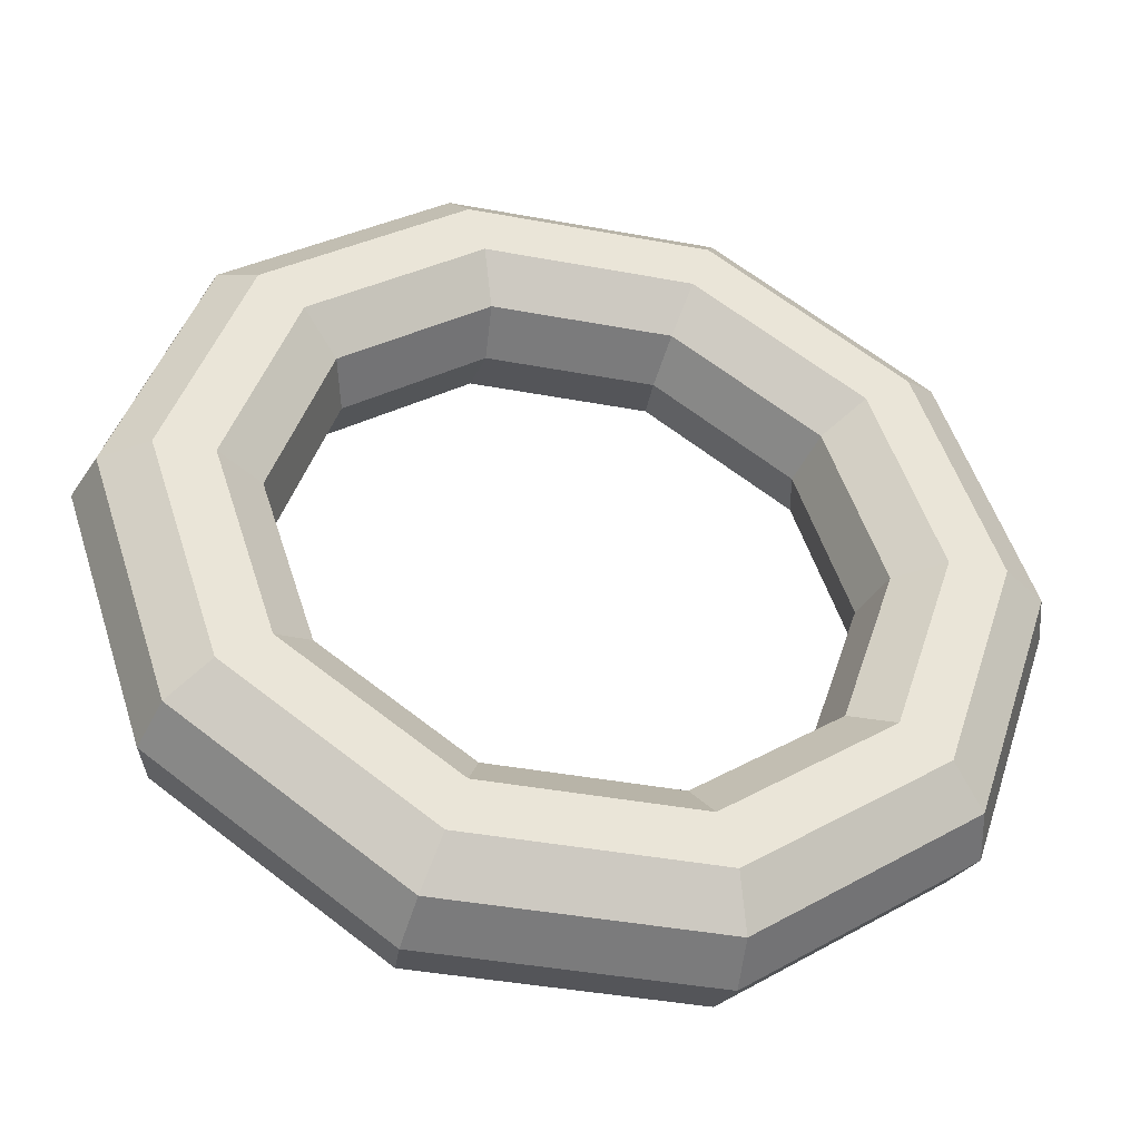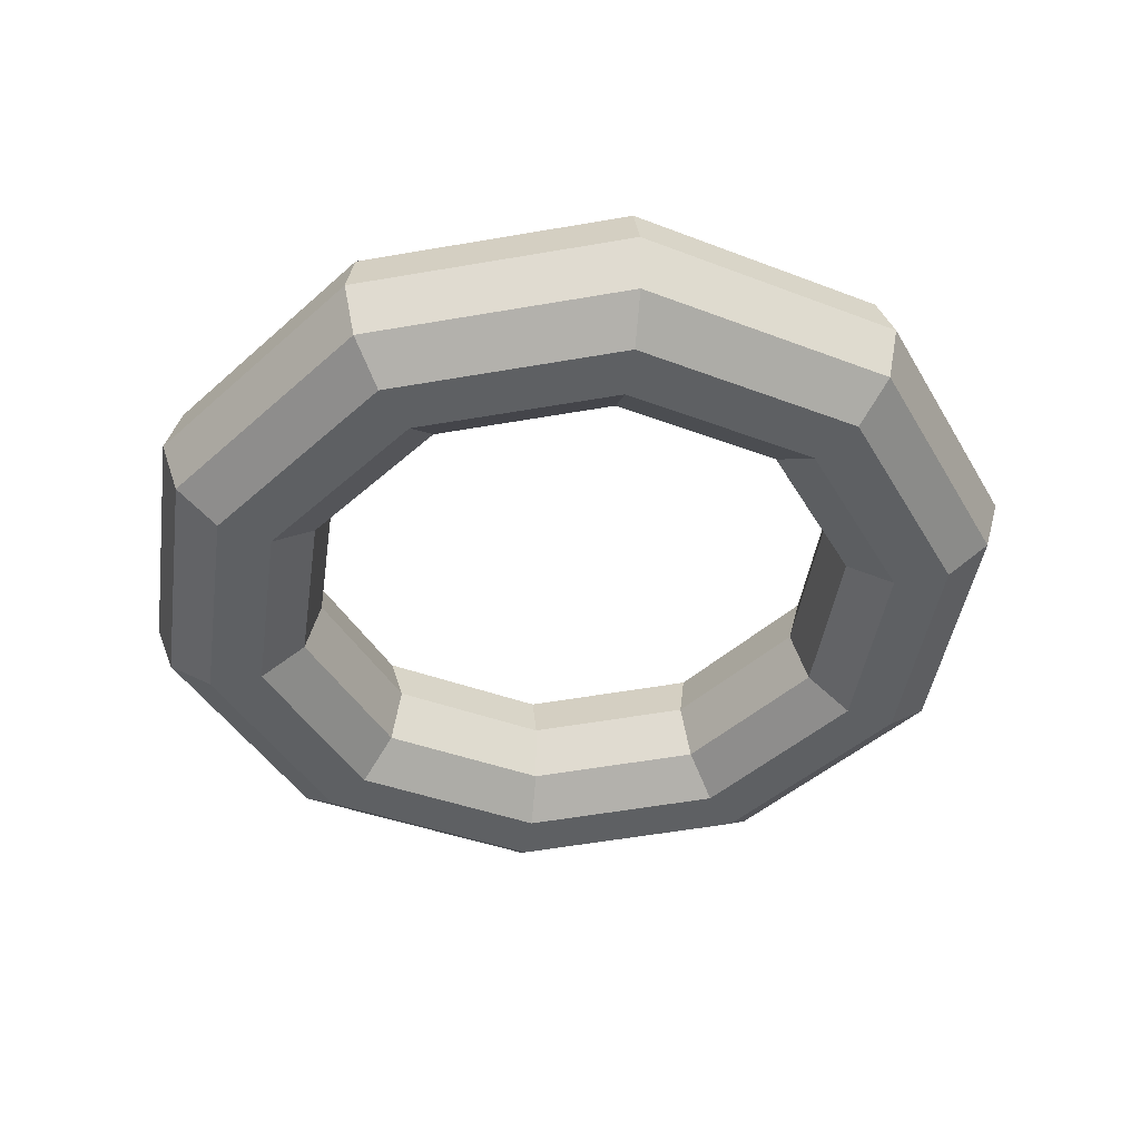
<metadata>
{"format":"obj","ext":"obj","renderer":"f3d","projection":"perspective","resolution":1024,"background":"white","views":[{"elev":-41.4,"azim":-9.8,"up":"+Y"},{"elev":-44.3,"azim":153.8,"up":"+Z"}]}
</metadata>
<code>
v -0.347 1.069 0.01739
v -0.9085 0.6609 0.04553
v -0.3801 1.137 -0.2015
v -0.3801 1.137 -0.2015
v -0.9085 0.6609 0.04553
v -0.9774 0.703 -0.1716
v 0.347 1.069 -0.01739
v -0.347 1.069 0.01739
v 0.3581 1.137 -0.2385
v 0.3581 1.137 -0.2385
v -0.347 1.069 0.01739
v -0.3801 1.137 -0.2015
v 0.9085 0.6609 -0.04553
v 0.347 1.069 -0.01739
v 0.9553 0.703 -0.2685
v 0.9553 0.703 -0.2685
v 0.347 1.069 -0.01739
v 0.3581 1.137 -0.2385
v 1.123 0 -0.05628
v 0.9085 0.6609 -0.04553
v 1.183 0 -0.2799
v 1.183 0 -0.2799
v 0.9085 0.6609 -0.04553
v 0.9553 0.703 -0.2685
v 0.9085 -0.6609 -0.04553
v 1.123 0 -0.05628
v 0.9553 -0.703 -0.2685
v 0.9553 -0.703 -0.2685
v 1.123 0 -0.05628
v 1.183 0 -0.2799
v 0.347 -1.069 -0.01739
v 0.9085 -0.6609 -0.04553
v 0.3581 -1.137 -0.2385
v 0.3581 -1.137 -0.2385
v 0.9085 -0.6609 -0.04553
v 0.9553 -0.703 -0.2685
v -0.347 -1.069 0.01739
v 0.347 -1.069 -0.01739
v -0.3801 -1.137 -0.2015
v -0.3801 -1.137 -0.2015
v 0.347 -1.069 -0.01739
v 0.3581 -1.137 -0.2385
v -0.9085 -0.6609 0.04553
v -0.347 -1.069 0.01739
v -0.9774 -0.703 -0.1716
v -0.9774 -0.703 -0.1716
v -0.347 -1.069 0.01739
v -0.3801 -1.137 -0.2015
v -1.123 0 0.05628
v -0.9085 -0.6609 0.04553
v -1.206 0 -0.1602
v -1.206 0 -0.1602
v -0.9085 -0.6609 0.04553
v -0.9774 -0.703 -0.1716
v -0.9085 0.6609 0.04553
v -1.123 0 0.05628
v -0.9774 0.703 -0.1716
v -0.9774 0.703 -0.1716
v -1.123 0 0.05628
v -1.206 0 -0.1602
v -0.3801 1.137 -0.2015
v -0.9774 0.703 -0.1716
v -0.4448 1.316 -0.3346
v -0.4448 1.316 -0.3346
v -0.9774 0.703 -0.1716
v -1.136 0.8131 -0.3
v 0.3581 1.137 -0.2385
v -0.3801 1.137 -0.2015
v 0.4091 1.316 -0.3774
v 0.4091 1.316 -0.3774
v -0.3801 1.137 -0.2015
v -0.4448 1.316 -0.3346
v 0.9553 0.703 -0.2685
v 0.3581 1.137 -0.2385
v 1.1 0.8131 -0.412
v 1.1 0.8131 -0.412
v 0.3581 1.137 -0.2385
v 0.4091 1.316 -0.3774
v 1.183 0 -0.2799
v 0.9553 0.703 -0.2685
v 1.364 0 -0.4253
v 1.364 0 -0.4253
v 0.9553 0.703 -0.2685
v 1.1 0.8131 -0.412
v 0.9553 -0.703 -0.2685
v 1.183 0 -0.2799
v 1.1 -0.8131 -0.412
v 1.1 -0.8131 -0.412
v 1.183 0 -0.2799
v 1.364 0 -0.4253
v 0.3581 -1.137 -0.2385
v 0.9553 -0.703 -0.2685
v 0.4091 -1.316 -0.3774
v 0.4091 -1.316 -0.3774
v 0.9553 -0.703 -0.2685
v 1.1 -0.8131 -0.412
v -0.3801 -1.137 -0.2015
v 0.3581 -1.137 -0.2385
v -0.4448 -1.316 -0.3346
v -0.4448 -1.316 -0.3346
v 0.3581 -1.137 -0.2385
v 0.4091 -1.316 -0.3774
v -0.9774 -0.703 -0.1716
v -0.3801 -1.137 -0.2015
v -1.136 -0.8131 -0.3
v -1.136 -0.8131 -0.3
v -0.3801 -1.137 -0.2015
v -0.4448 -1.316 -0.3346
v -1.206 0 -0.1602
v -0.9774 -0.703 -0.1716
v -1.4 0 -0.2868
v -1.4 0 -0.2868
v -0.9774 -0.703 -0.1716
v -1.136 -0.8131 -0.3
v -0.9774 0.703 -0.1716
v -1.206 0 -0.1602
v -1.136 0.8131 -0.3
v -1.136 0.8131 -0.3
v -1.206 0 -0.1602
v -1.4 0 -0.2868
v -0.4448 1.316 -0.3346
v -1.136 0.8131 -0.3
v -0.5163 1.536 -0.331
v -0.5163 1.536 -0.331
v -1.136 0.8131 -0.3
v -1.323 0.9493 -0.2906
v 0.4091 1.316 -0.3774
v -0.4448 1.316 -0.3346
v 0.4806 1.536 -0.381
v 0.4806 1.536 -0.381
v -0.4448 1.316 -0.3346
v -0.5163 1.536 -0.331
v 1.1 0.8131 -0.412
v 0.4091 1.316 -0.3774
v 1.287 0.9493 -0.4214
v 1.287 0.9493 -0.4214
v 0.4091 1.316 -0.3774
v 0.4806 1.536 -0.381
v 1.364 0 -0.4253
v 1.1 0.8131 -0.412
v 1.595 0 -0.4369
v 1.595 0 -0.4369
v 1.1 0.8131 -0.412
v 1.287 0.9493 -0.4214
v 1.1 -0.8131 -0.412
v 1.364 0 -0.4253
v 1.287 -0.9493 -0.4214
v 1.287 -0.9493 -0.4214
v 1.364 0 -0.4253
v 1.595 0 -0.4369
v 0.4091 -1.316 -0.3774
v 1.1 -0.8131 -0.412
v 0.4806 -1.536 -0.381
v 0.4806 -1.536 -0.381
v 1.1 -0.8131 -0.412
v 1.287 -0.9493 -0.4214
v -0.4448 -1.316 -0.3346
v 0.4091 -1.316 -0.3774
v -0.5163 -1.536 -0.331
v -0.5163 -1.536 -0.331
v 0.4091 -1.316 -0.3774
v 0.4806 -1.536 -0.381
v -1.136 -0.8131 -0.3
v -0.4448 -1.316 -0.3346
v -1.323 -0.9493 -0.2906
v -1.323 -0.9493 -0.2906
v -0.4448 -1.316 -0.3346
v -0.5163 -1.536 -0.331
v -1.4 0 -0.2868
v -1.136 -0.8131 -0.3
v -1.631 0 -0.2752
v -1.631 0 -0.2752
v -1.136 -0.8131 -0.3
v -1.323 -0.9493 -0.2906
v -1.136 0.8131 -0.3
v -1.4 0 -0.2868
v -1.323 0.9493 -0.2906
v -1.323 0.9493 -0.2906
v -1.4 0 -0.2868
v -1.631 0 -0.2752
v -0.5163 1.536 -0.331
v -1.323 0.9493 -0.2906
v -0.5673 1.714 -0.1921
v -0.5673 1.714 -0.1921
v -1.323 0.9493 -0.2906
v -1.467 1.059 -0.147
v 0.4806 1.536 -0.381
v -0.5163 1.536 -0.331
v 0.5453 1.714 -0.2479
v 0.5453 1.714 -0.2479
v -0.5163 1.536 -0.331
v -0.5673 1.714 -0.1921
v 1.287 0.9493 -0.4214
v 0.4806 1.536 -0.381
v 1.445 1.059 -0.293
v 1.445 1.059 -0.293
v 0.4806 1.536 -0.381
v 0.5453 1.714 -0.2479
v 1.595 0 -0.4369
v 1.287 0.9493 -0.4214
v 1.789 0 -0.3102
v 1.789 0 -0.3102
v 1.287 0.9493 -0.4214
v 1.445 1.059 -0.293
v 1.287 -0.9493 -0.4214
v 1.595 0 -0.4369
v 1.445 -1.059 -0.293
v 1.445 -1.059 -0.293
v 1.595 0 -0.4369
v 1.789 0 -0.3102
v 0.4806 -1.536 -0.381
v 1.287 -0.9493 -0.4214
v 0.5453 -1.714 -0.2479
v 0.5453 -1.714 -0.2479
v 1.287 -0.9493 -0.4214
v 1.445 -1.059 -0.293
v -0.5163 -1.536 -0.331
v 0.4806 -1.536 -0.381
v -0.5673 -1.714 -0.1921
v -0.5673 -1.714 -0.1921
v 0.4806 -1.536 -0.381
v 0.5453 -1.714 -0.2479
v -1.323 -0.9493 -0.2906
v -0.5163 -1.536 -0.331
v -1.467 -1.059 -0.147
v -1.467 -1.059 -0.147
v -0.5163 -1.536 -0.331
v -0.5673 -1.714 -0.1921
v -1.631 0 -0.2752
v -1.323 -0.9493 -0.2906
v -1.811 0 -0.1298
v -1.811 0 -0.1298
v -1.323 -0.9493 -0.2906
v -1.467 -1.059 -0.147
v -1.323 0.9493 -0.2906
v -1.631 0 -0.2752
v -1.467 1.059 -0.147
v -1.467 1.059 -0.147
v -1.631 0 -0.2752
v -1.811 0 -0.1298
v -0.5673 1.714 -0.1921
v -1.467 1.059 -0.147
v -0.5784 1.782 0.02899
v -0.5784 1.782 0.02899
v -1.467 1.059 -0.147
v -1.514 1.102 0.07588
v 0.5453 1.714 -0.2479
v -0.5673 1.714 -0.1921
v 0.5784 1.782 -0.02899
v 0.5784 1.782 -0.02899
v -0.5673 1.714 -0.1921
v -0.5784 1.782 0.02899
v 1.445 1.059 -0.293
v 0.5453 1.714 -0.2479
v 1.514 1.102 -0.07588
v 1.514 1.102 -0.07588
v 0.5453 1.714 -0.2479
v 0.5784 1.782 -0.02899
v 1.789 0 -0.3102
v 1.445 1.059 -0.293
v 1.872 0 -0.0938
v 1.872 0 -0.0938
v 1.445 1.059 -0.293
v 1.514 1.102 -0.07588
v 1.445 -1.059 -0.293
v 1.789 0 -0.3102
v 1.514 -1.102 -0.07588
v 1.514 -1.102 -0.07588
v 1.789 0 -0.3102
v 1.872 0 -0.0938
v 0.5453 -1.714 -0.2479
v 1.445 -1.059 -0.293
v 0.5784 -1.782 -0.02899
v 0.5784 -1.782 -0.02899
v 1.445 -1.059 -0.293
v 1.514 -1.102 -0.07588
v -0.5673 -1.714 -0.1921
v 0.5453 -1.714 -0.2479
v -0.5784 -1.782 0.02899
v -0.5784 -1.782 0.02899
v 0.5453 -1.714 -0.2479
v 0.5784 -1.782 -0.02899
v -1.467 -1.059 -0.147
v -0.5673 -1.714 -0.1921
v -1.514 -1.102 0.07588
v -1.514 -1.102 0.07588
v -0.5673 -1.714 -0.1921
v -0.5784 -1.782 0.02899
v -1.811 0 -0.1298
v -1.467 -1.059 -0.147
v -1.872 0 0.0938
v -1.872 0 0.0938
v -1.467 -1.059 -0.147
v -1.514 -1.102 0.07588
v -1.467 1.059 -0.147
v -1.811 0 -0.1298
v -1.514 1.102 0.07588
v -1.514 1.102 0.07588
v -1.811 0 -0.1298
v -1.872 0 0.0938
v -0.5784 1.782 0.02899
v -1.514 1.102 0.07588
v -0.5453 1.714 0.2479
v -0.5453 1.714 0.2479
v -1.514 1.102 0.07588
v -1.445 1.059 0.293
v 0.5784 1.782 -0.02899
v -0.5784 1.782 0.02899
v 0.5673 1.714 0.1921
v 0.5673 1.714 0.1921
v -0.5784 1.782 0.02899
v -0.5453 1.714 0.2479
v 1.514 1.102 -0.07588
v 0.5784 1.782 -0.02899
v 1.467 1.059 0.147
v 1.467 1.059 0.147
v 0.5784 1.782 -0.02899
v 0.5673 1.714 0.1921
v 1.872 0 -0.0938
v 1.514 1.102 -0.07588
v 1.811 0 0.1298
v 1.811 0 0.1298
v 1.514 1.102 -0.07588
v 1.467 1.059 0.147
v 1.514 -1.102 -0.07588
v 1.872 0 -0.0938
v 1.467 -1.059 0.147
v 1.467 -1.059 0.147
v 1.872 0 -0.0938
v 1.811 0 0.1298
v 0.5784 -1.782 -0.02899
v 1.514 -1.102 -0.07588
v 0.5673 -1.714 0.1921
v 0.5673 -1.714 0.1921
v 1.514 -1.102 -0.07588
v 1.467 -1.059 0.147
v -0.5784 -1.782 0.02899
v 0.5784 -1.782 -0.02899
v -0.5453 -1.714 0.2479
v -0.5453 -1.714 0.2479
v 0.5784 -1.782 -0.02899
v 0.5673 -1.714 0.1921
v -1.514 -1.102 0.07588
v -0.5784 -1.782 0.02899
v -1.445 -1.059 0.293
v -1.445 -1.059 0.293
v -0.5784 -1.782 0.02899
v -0.5453 -1.714 0.2479
v -1.872 0 0.0938
v -1.514 -1.102 0.07588
v -1.789 0 0.3102
v -1.789 0 0.3102
v -1.514 -1.102 0.07588
v -1.445 -1.059 0.293
v -1.514 1.102 0.07588
v -1.872 0 0.0938
v -1.445 1.059 0.293
v -1.445 1.059 0.293
v -1.872 0 0.0938
v -1.789 0 0.3102
v -0.5453 1.714 0.2479
v -1.445 1.059 0.293
v -0.4806 1.536 0.381
v -0.4806 1.536 0.381
v -1.445 1.059 0.293
v -1.287 0.9493 0.4214
v 0.5673 1.714 0.1921
v -0.5453 1.714 0.2479
v 0.5163 1.536 0.331
v 0.5163 1.536 0.331
v -0.5453 1.714 0.2479
v -0.4806 1.536 0.381
v 1.467 1.059 0.147
v 0.5673 1.714 0.1921
v 1.323 0.9493 0.2906
v 1.323 0.9493 0.2906
v 0.5673 1.714 0.1921
v 0.5163 1.536 0.331
v 1.811 0 0.1298
v 1.467 1.059 0.147
v 1.631 0 0.2752
v 1.631 0 0.2752
v 1.467 1.059 0.147
v 1.323 0.9493 0.2906
v 1.467 -1.059 0.147
v 1.811 0 0.1298
v 1.323 -0.9493 0.2906
v 1.323 -0.9493 0.2906
v 1.811 0 0.1298
v 1.631 0 0.2752
v 0.5673 -1.714 0.1921
v 1.467 -1.059 0.147
v 0.5163 -1.536 0.331
v 0.5163 -1.536 0.331
v 1.467 -1.059 0.147
v 1.323 -0.9493 0.2906
v -0.5453 -1.714 0.2479
v 0.5673 -1.714 0.1921
v -0.4806 -1.536 0.381
v -0.4806 -1.536 0.381
v 0.5673 -1.714 0.1921
v 0.5163 -1.536 0.331
v -1.445 -1.059 0.293
v -0.5453 -1.714 0.2479
v -1.287 -0.9493 0.4214
v -1.287 -0.9493 0.4214
v -0.5453 -1.714 0.2479
v -0.4806 -1.536 0.381
v -1.789 0 0.3102
v -1.445 -1.059 0.293
v -1.595 0 0.4369
v -1.595 0 0.4369
v -1.445 -1.059 0.293
v -1.287 -0.9493 0.4214
v -1.445 1.059 0.293
v -1.789 0 0.3102
v -1.287 0.9493 0.4214
v -1.287 0.9493 0.4214
v -1.789 0 0.3102
v -1.595 0 0.4369
v -0.4806 1.536 0.381
v -1.287 0.9493 0.4214
v -0.4091 1.316 0.3774
v -0.4091 1.316 0.3774
v -1.287 0.9493 0.4214
v -1.1 0.8131 0.412
v 0.5163 1.536 0.331
v -0.4806 1.536 0.381
v 0.4448 1.316 0.3346
v 0.4448 1.316 0.3346
v -0.4806 1.536 0.381
v -0.4091 1.316 0.3774
v 1.323 0.9493 0.2906
v 0.5163 1.536 0.331
v 1.136 0.8131 0.3
v 1.136 0.8131 0.3
v 0.5163 1.536 0.331
v 0.4448 1.316 0.3346
v 1.631 0 0.2752
v 1.323 0.9493 0.2906
v 1.4 0 0.2868
v 1.4 0 0.2868
v 1.323 0.9493 0.2906
v 1.136 0.8131 0.3
v 1.323 -0.9493 0.2906
v 1.631 0 0.2752
v 1.136 -0.8131 0.3
v 1.136 -0.8131 0.3
v 1.631 0 0.2752
v 1.4 0 0.2868
v 0.5163 -1.536 0.331
v 1.323 -0.9493 0.2906
v 0.4448 -1.316 0.3346
v 0.4448 -1.316 0.3346
v 1.323 -0.9493 0.2906
v 1.136 -0.8131 0.3
v -0.4806 -1.536 0.381
v 0.5163 -1.536 0.331
v -0.4091 -1.316 0.3774
v -0.4091 -1.316 0.3774
v 0.5163 -1.536 0.331
v 0.4448 -1.316 0.3346
v -1.287 -0.9493 0.4214
v -0.4806 -1.536 0.381
v -1.1 -0.8131 0.412
v -1.1 -0.8131 0.412
v -0.4806 -1.536 0.381
v -0.4091 -1.316 0.3774
v -1.595 0 0.4369
v -1.287 -0.9493 0.4214
v -1.364 0 0.4253
v -1.364 0 0.4253
v -1.287 -0.9493 0.4214
v -1.1 -0.8131 0.412
v -1.287 0.9493 0.4214
v -1.595 0 0.4369
v -1.1 0.8131 0.412
v -1.1 0.8131 0.412
v -1.595 0 0.4369
v -1.364 0 0.4253
v -0.4091 1.316 0.3774
v -1.1 0.8131 0.412
v -0.3581 1.137 0.2385
v -0.3581 1.137 0.2385
v -1.1 0.8131 0.412
v -0.9553 0.703 0.2685
v 0.4448 1.316 0.3346
v -0.4091 1.316 0.3774
v 0.3801 1.137 0.2015
v 0.3801 1.137 0.2015
v -0.4091 1.316 0.3774
v -0.3581 1.137 0.2385
v 1.136 0.8131 0.3
v 0.4448 1.316 0.3346
v 0.9774 0.703 0.1716
v 0.9774 0.703 0.1716
v 0.4448 1.316 0.3346
v 0.3801 1.137 0.2015
v 1.4 0 0.2868
v 1.136 0.8131 0.3
v 1.206 0 0.1602
v 1.206 0 0.1602
v 1.136 0.8131 0.3
v 0.9774 0.703 0.1716
v 1.136 -0.8131 0.3
v 1.4 0 0.2868
v 0.9774 -0.703 0.1716
v 0.9774 -0.703 0.1716
v 1.4 0 0.2868
v 1.206 0 0.1602
v 0.4448 -1.316 0.3346
v 1.136 -0.8131 0.3
v 0.3801 -1.137 0.2015
v 0.3801 -1.137 0.2015
v 1.136 -0.8131 0.3
v 0.9774 -0.703 0.1716
v -0.4091 -1.316 0.3774
v 0.4448 -1.316 0.3346
v -0.3581 -1.137 0.2385
v -0.3581 -1.137 0.2385
v 0.4448 -1.316 0.3346
v 0.3801 -1.137 0.2015
v -1.1 -0.8131 0.412
v -0.4091 -1.316 0.3774
v -0.9553 -0.703 0.2685
v -0.9553 -0.703 0.2685
v -0.4091 -1.316 0.3774
v -0.3581 -1.137 0.2385
v -1.364 0 0.4253
v -1.1 -0.8131 0.412
v -1.183 0 0.2799
v -1.183 0 0.2799
v -1.1 -0.8131 0.412
v -0.9553 -0.703 0.2685
v -1.1 0.8131 0.412
v -1.364 0 0.4253
v -0.9553 0.703 0.2685
v -0.9553 0.703 0.2685
v -1.364 0 0.4253
v -1.183 0 0.2799
v -0.3581 1.137 0.2385
v -0.9553 0.703 0.2685
v -0.347 1.069 0.01739
v -0.347 1.069 0.01739
v -0.9553 0.703 0.2685
v -0.9085 0.6609 0.04553
v 0.3801 1.137 0.2015
v -0.3581 1.137 0.2385
v 0.347 1.069 -0.01739
v 0.347 1.069 -0.01739
v -0.3581 1.137 0.2385
v -0.347 1.069 0.01739
v 0.9774 0.703 0.1716
v 0.3801 1.137 0.2015
v 0.9085 0.6609 -0.04553
v 0.9085 0.6609 -0.04553
v 0.3801 1.137 0.2015
v 0.347 1.069 -0.01739
v 1.206 0 0.1602
v 0.9774 0.703 0.1716
v 1.123 0 -0.05628
v 1.123 0 -0.05628
v 0.9774 0.703 0.1716
v 0.9085 0.6609 -0.04553
v 0.9774 -0.703 0.1716
v 1.206 0 0.1602
v 0.9085 -0.6609 -0.04553
v 0.9085 -0.6609 -0.04553
v 1.206 0 0.1602
v 1.123 0 -0.05628
v 0.3801 -1.137 0.2015
v 0.9774 -0.703 0.1716
v 0.347 -1.069 -0.01739
v 0.347 -1.069 -0.01739
v 0.9774 -0.703 0.1716
v 0.9085 -0.6609 -0.04553
v -0.3581 -1.137 0.2385
v 0.3801 -1.137 0.2015
v -0.347 -1.069 0.01739
v -0.347 -1.069 0.01739
v 0.3801 -1.137 0.2015
v 0.347 -1.069 -0.01739
v -0.9553 -0.703 0.2685
v -0.3581 -1.137 0.2385
v -0.9085 -0.6609 0.04553
v -0.9085 -0.6609 0.04553
v -0.3581 -1.137 0.2385
v -0.347 -1.069 0.01739
v -1.183 0 0.2799
v -0.9553 -0.703 0.2685
v -1.123 0 0.05628
v -1.123 0 0.05628
v -0.9553 -0.703 0.2685
v -0.9085 -0.6609 0.04553
v -0.9553 0.703 0.2685
v -1.183 0 0.2799
v -0.9085 0.6609 0.04553
v -0.9085 0.6609 0.04553
v -1.183 0 0.2799
v -1.123 0 0.05628
f 1 2 3
f 4 5 6
f 7 8 9
f 10 11 12
f 13 14 15
f 16 17 18
f 19 20 21
f 22 23 24
f 25 26 27
f 28 29 30
f 31 32 33
f 34 35 36
f 37 38 39
f 40 41 42
f 43 44 45
f 46 47 48
f 49 50 51
f 52 53 54
f 55 56 57
f 58 59 60
f 61 62 63
f 64 65 66
f 67 68 69
f 70 71 72
f 73 74 75
f 76 77 78
f 79 80 81
f 82 83 84
f 85 86 87
f 88 89 90
f 91 92 93
f 94 95 96
f 97 98 99
f 100 101 102
f 103 104 105
f 106 107 108
f 109 110 111
f 112 113 114
f 115 116 117
f 118 119 120
f 121 122 123
f 124 125 126
f 127 128 129
f 130 131 132
f 133 134 135
f 136 137 138
f 139 140 141
f 142 143 144
f 145 146 147
f 148 149 150
f 151 152 153
f 154 155 156
f 157 158 159
f 160 161 162
f 163 164 165
f 166 167 168
f 169 170 171
f 172 173 174
f 175 176 177
f 178 179 180
f 181 182 183
f 184 185 186
f 187 188 189
f 190 191 192
f 193 194 195
f 196 197 198
f 199 200 201
f 202 203 204
f 205 206 207
f 208 209 210
f 211 212 213
f 214 215 216
f 217 218 219
f 220 221 222
f 223 224 225
f 226 227 228
f 229 230 231
f 232 233 234
f 235 236 237
f 238 239 240
f 241 242 243
f 244 245 246
f 247 248 249
f 250 251 252
f 253 254 255
f 256 257 258
f 259 260 261
f 262 263 264
f 265 266 267
f 268 269 270
f 271 272 273
f 274 275 276
f 277 278 279
f 280 281 282
f 283 284 285
f 286 287 288
f 289 290 291
f 292 293 294
f 295 296 297
f 298 299 300
f 301 302 303
f 304 305 306
f 307 308 309
f 310 311 312
f 313 314 315
f 316 317 318
f 319 320 321
f 322 323 324
f 325 326 327
f 328 329 330
f 331 332 333
f 334 335 336
f 337 338 339
f 340 341 342
f 343 344 345
f 346 347 348
f 349 350 351
f 352 353 354
f 355 356 357
f 358 359 360
f 361 362 363
f 364 365 366
f 367 368 369
f 370 371 372
f 373 374 375
f 376 377 378
f 379 380 381
f 382 383 384
f 385 386 387
f 388 389 390
f 391 392 393
f 394 395 396
f 397 398 399
f 400 401 402
f 403 404 405
f 406 407 408
f 409 410 411
f 412 413 414
f 415 416 417
f 418 419 420
f 421 422 423
f 424 425 426
f 427 428 429
f 430 431 432
f 433 434 435
f 436 437 438
f 439 440 441
f 442 443 444
f 445 446 447
f 448 449 450
f 451 452 453
f 454 455 456
f 457 458 459
f 460 461 462
f 463 464 465
f 466 467 468
f 469 470 471
f 472 473 474
f 475 476 477
f 478 479 480
f 481 482 483
f 484 485 486
f 487 488 489
f 490 491 492
f 493 494 495
f 496 497 498
f 499 500 501
f 502 503 504
f 505 506 507
f 508 509 510
f 511 512 513
f 514 515 516
f 517 518 519
f 520 521 522
f 523 524 525
f 526 527 528
f 529 530 531
f 532 533 534
f 535 536 537
f 538 539 540
f 541 542 543
f 544 545 546
f 547 548 549
f 550 551 552
f 553 554 555
f 556 557 558
f 559 560 561
f 562 563 564
f 565 566 567
f 568 569 570
f 571 572 573
f 574 575 576
f 577 578 579
f 580 581 582
f 583 584 585
f 586 587 588
f 589 590 591
f 592 593 594
f 595 596 597
f 598 599 600

</code>
